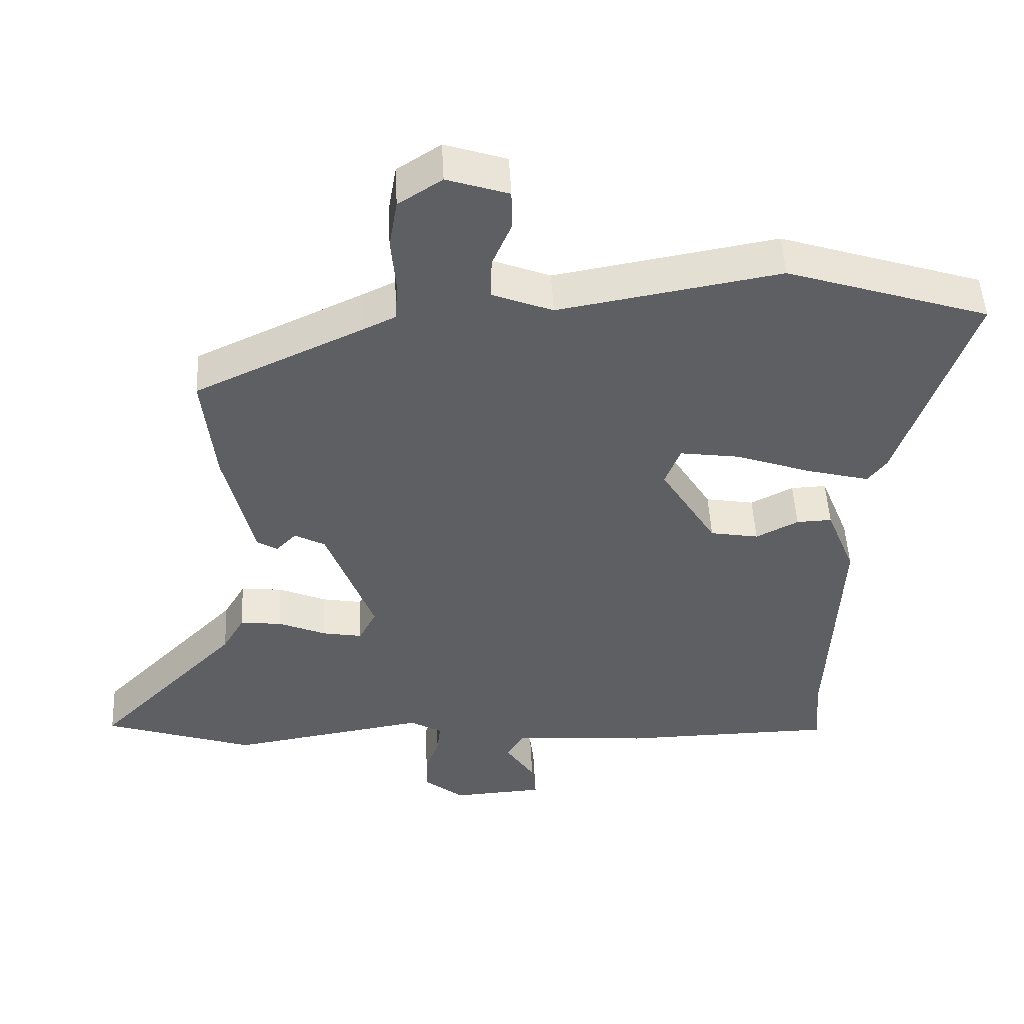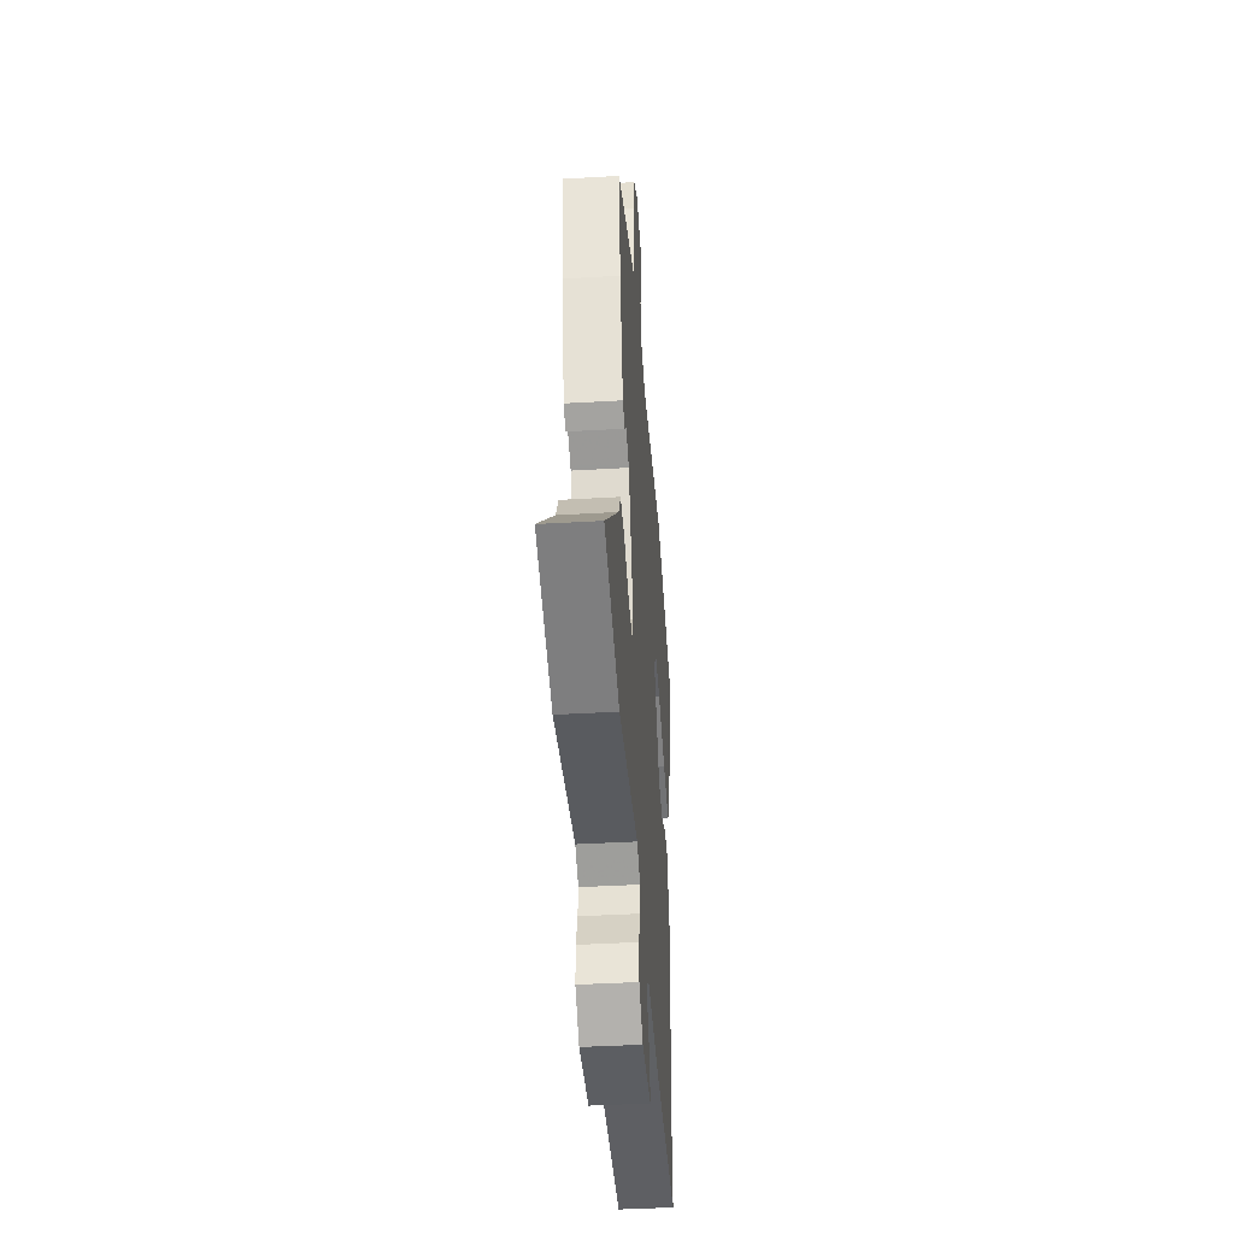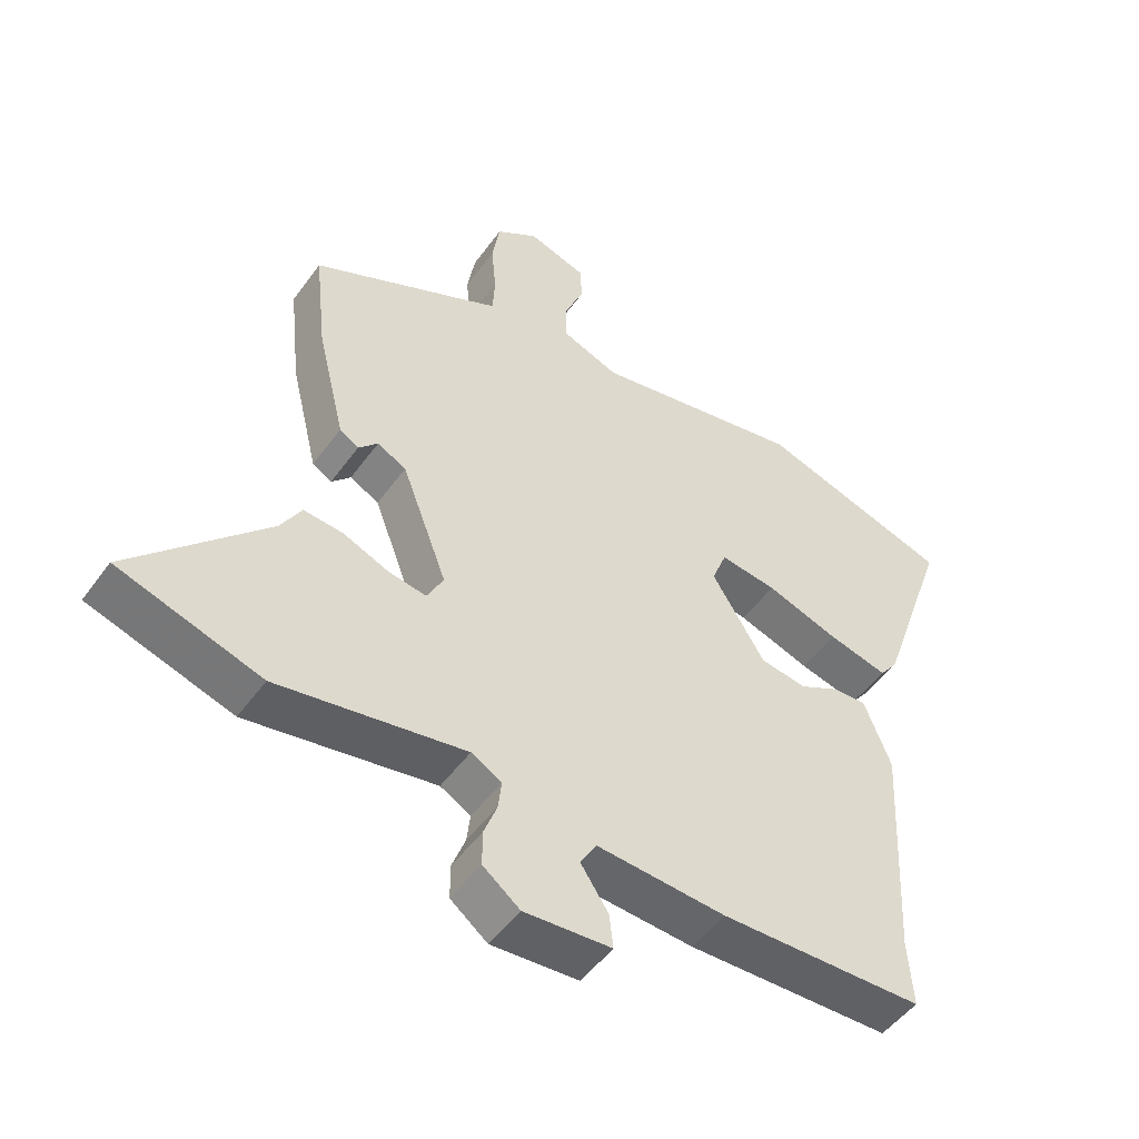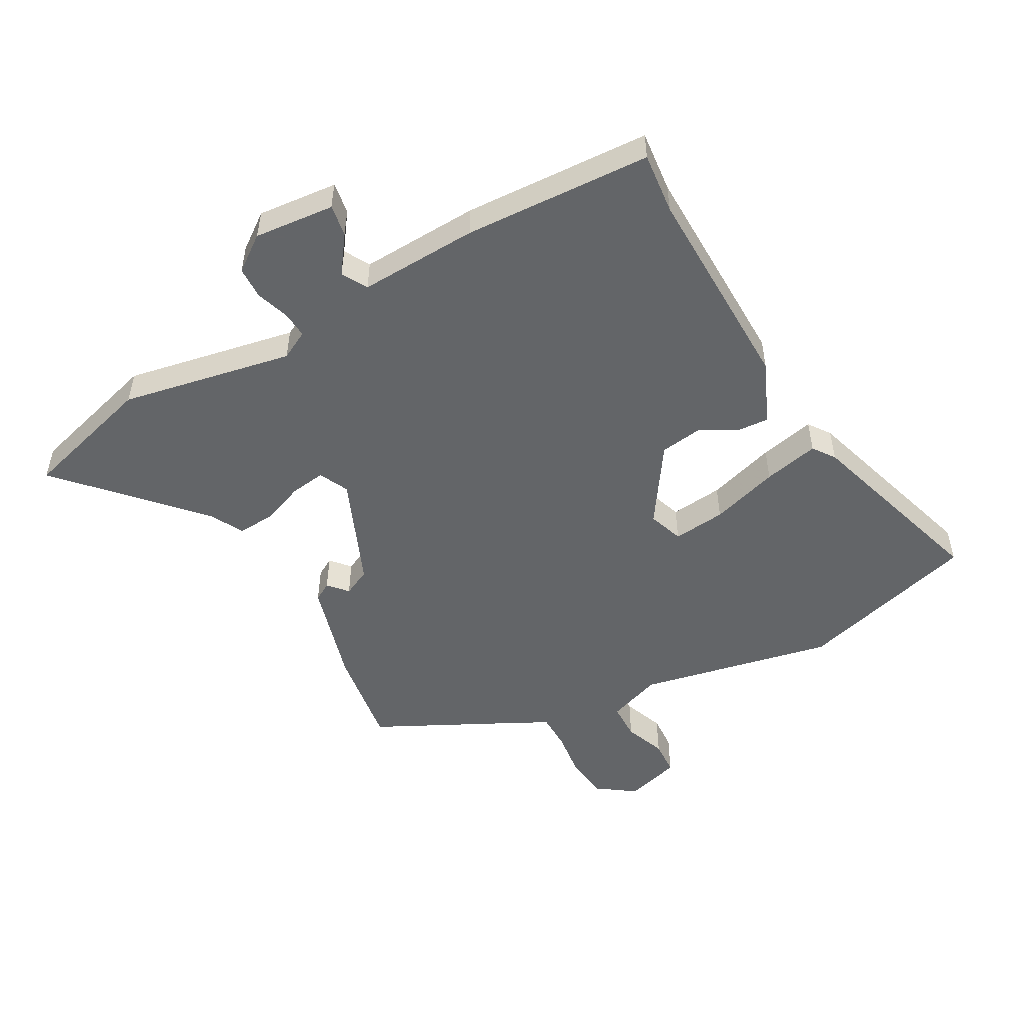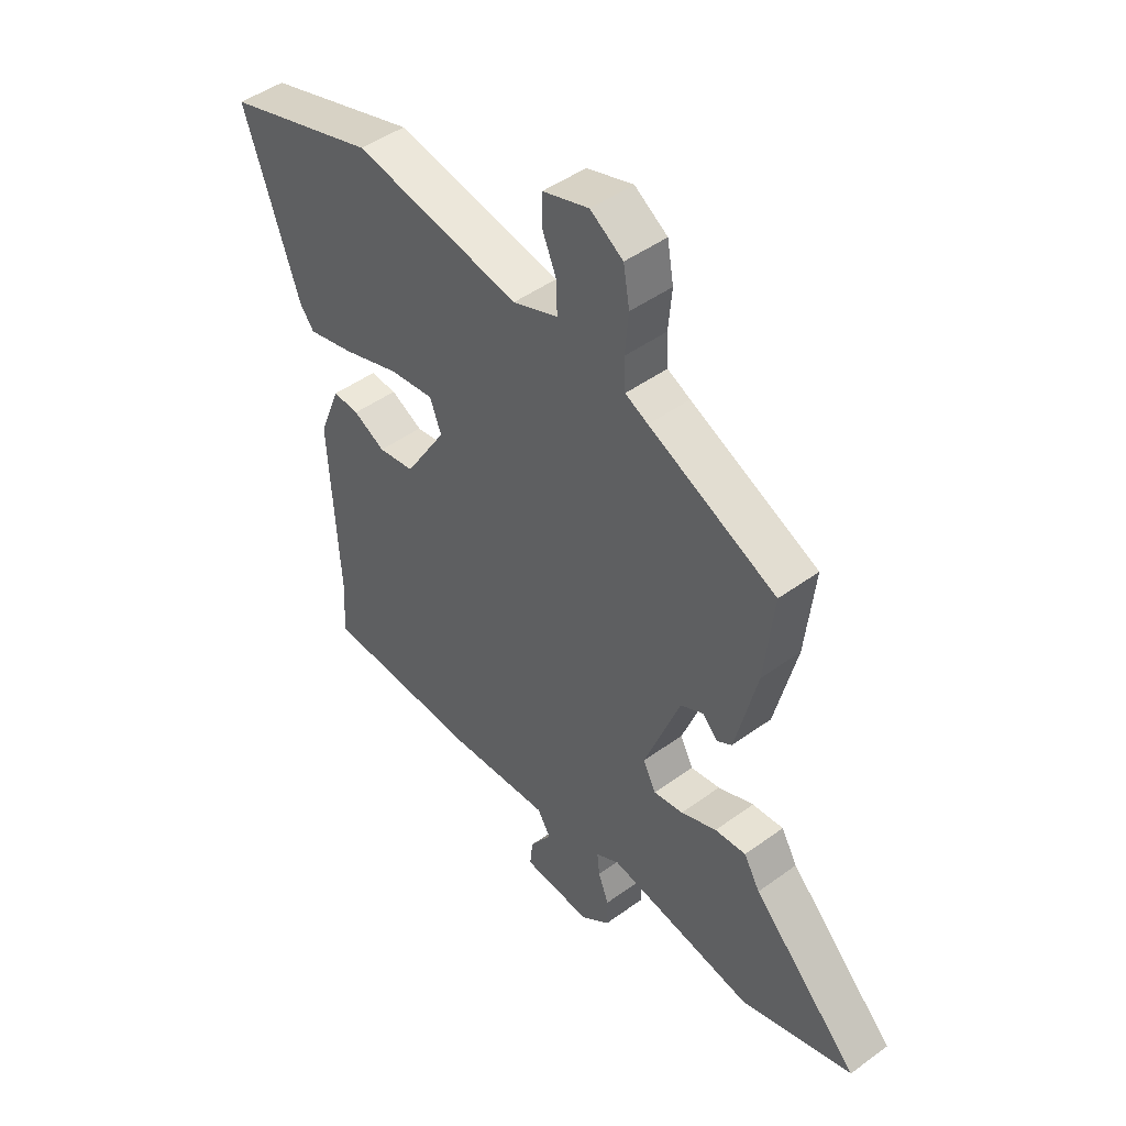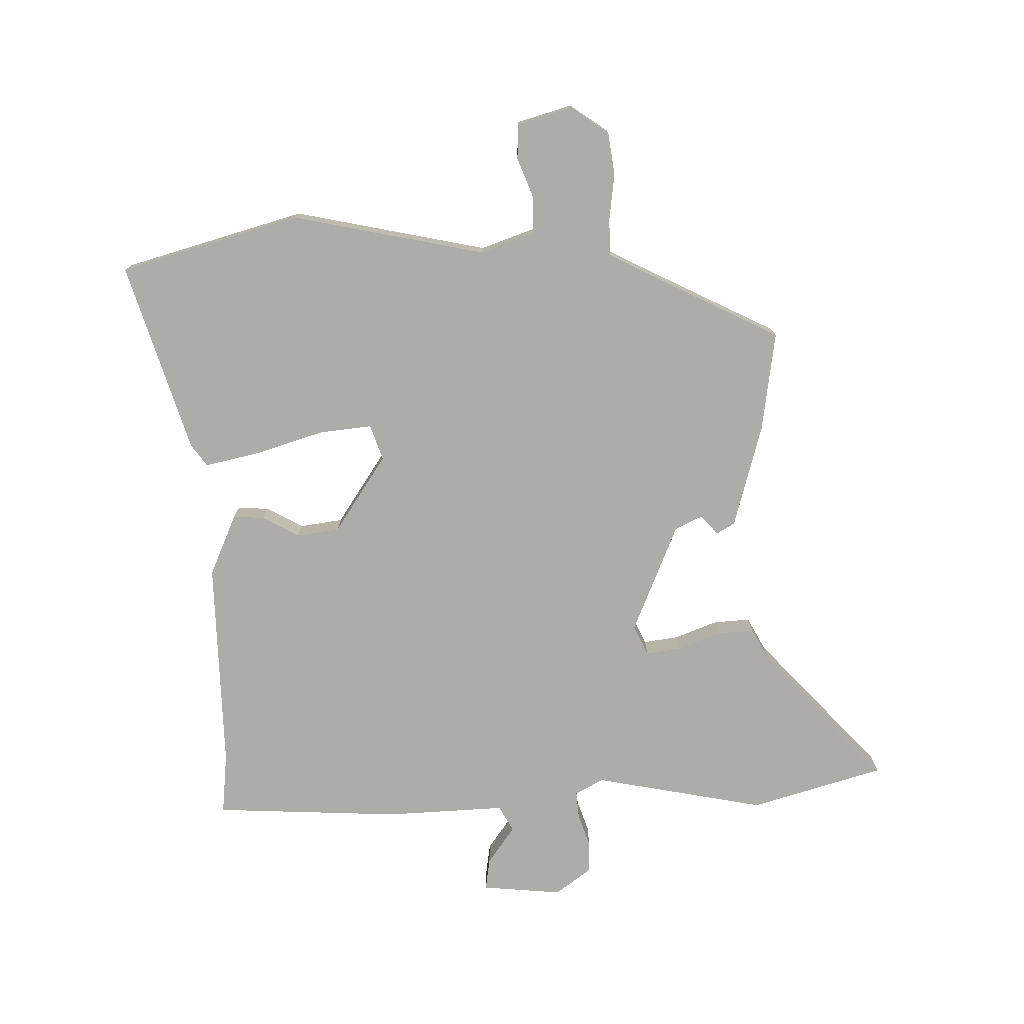
<metadata>
{"format":"obj","ext":"obj","renderer":"f3d","projection":"perspective","resolution":1024,"background":"white","views":[{"elev":49.0,"azim":177.2,"up":"+Z"},{"elev":-41.6,"azim":94.1,"up":"+Z"},{"elev":-49.6,"azim":145.6,"up":"+Z"},{"elev":-51.4,"azim":-152.9,"up":"+Y"},{"elev":46.6,"azim":50.3,"up":"+Z"},{"elev":-76.6,"azim":-0.7,"up":"+Y"}]}
</metadata>
<code>
v -0.502 0.07 -0.531
v -0.495 0.07 -0.43
v -0.513 0.07 -0.084
v -0.472 0.07 0.019
v -0.421 0.07 0.017
v -0.36 0.07 -0.014
v -0.29 0.07 -0.002
v -0.21 0.07 0.127
v -0.232 0.07 0.184
v -0.318 0.07 0.172
v -0.428 0.07 0.134
v -0.518 0.07 0.111
v -0.545 0.07 0.146
v -0.651 0.07 0.452
v -0.359 0.07 0.545
v -0.039 0.07 0.489
v 0.048 0.07 0.523
v 0.047 0.07 0.583
v 0.019 0.07 0.649
v 0.02 0.07 0.706
v 0.109 0.07 0.735
v 0.172 0.07 0.694
v 0.184 0.07 0.624
v 0.177 0.07 0.547
v 0.18 0.07 0.487
v 0.224 0.07 0.466
v 0.469 0.07 0.353
v 0.451 0.07 0.189
v 0.409 0.07 0.017
v 0.38 0.07 -0.001
v 0.351 0.07 0.029
v 0.307 0.07 0.006
v 0.238 0.07 -0.176
v 0.263 0.07 -0.224
v 0.32 0.07 -0.214
v 0.389 0.07 -0.185
v 0.449 0.07 -0.179
v 0.48 0.07 -0.232
v 0.686 0.07 -0.44
v 0.47 0.07 -0.51
v 0.187 0.07 -0.465
v 0.141 0.07 -0.491
v 0.146 0.07 -0.535
v 0.166 0.07 -0.588
v 0.166 0.07 -0.641
v 0.11 0.07 -0.685
v -0.022 0.07 -0.677
v -0.016 0.07 -0.625
v 0.026 0.07 -0.562
v 0.001 0.07 -0.521
v -0.194 0.07 -0.536
v -0.502 0 -0.531
v -0.495 0 -0.43
v -0.513 0 -0.084
v -0.472 0 0.019
v -0.421 0 0.017
v -0.36 0 -0.014
v -0.29 0 -0.002
v -0.21 0 0.127
v -0.232 0 0.184
v -0.318 0 0.172
v -0.428 0 0.134
v -0.518 0 0.111
v -0.545 0 0.146
v -0.651 0 0.452
v -0.359 0 0.545
v -0.039 0 0.489
v 0.048 0 0.523
v 0.047 0 0.583
v 0.019 0 0.649
v 0.02 0 0.706
v 0.109 0 0.735
v 0.172 0 0.694
v 0.184 0 0.624
v 0.177 0 0.547
v 0.18 0 0.487
v 0.224 0 0.466
v 0.469 0 0.353
v 0.451 0 0.189
v 0.409 0 0.017
v 0.38 0 -0.001
v 0.351 0 0.029
v 0.307 0 0.006
v 0.238 0 -0.176
v 0.263 0 -0.224
v 0.32 0 -0.214
v 0.389 0 -0.185
v 0.449 0 -0.179
v 0.48 0 -0.232
v 0.686 0 -0.44
v 0.47 0 -0.51
v 0.187 0 -0.465
v 0.141 0 -0.491
v 0.146 0 -0.535
v 0.166 0 -0.588
v 0.166 0 -0.641
v 0.11 0 -0.685
v -0.022 0 -0.677
v -0.016 0 -0.625
v 0.026 0 -0.562
v 0.001 0 -0.521
v -0.194 0 -0.536
f 50 51 1 2
f 46 47 48 49
f 46 49 50
f 43 44 45 46
f 42 43 46 50
f 41 42 50 2
f 38 39 40 41
f 35 36 37 38
f 34 35 38 41
f 33 34 41 2
f 28 29 30 31
f 26 27 28 31
f 25 26 31 32
f 21 22 23 24
f 21 24 25
f 18 19 20 21
f 17 18 21 25
f 16 17 25 32
f 10 11 12 13
f 9 10 13 14
f 3 4 5 6
f 3 6 7
f 2 3 7
f 33 2 7 8
f 9 14 15 16
f 16 32 33
f 8 9 16 33
f 53 52 102 101
f 100 99 98 97
f 101 100 97
f 97 96 95 94
f 101 97 94 93
f 53 101 93 92
f 92 91 90 89
f 89 88 87 86
f 92 89 86 85
f 53 92 85 84
f 82 81 80 79
f 82 79 78 77
f 83 82 77 76
f 75 74 73 72
f 76 75 72
f 72 71 70 69
f 76 72 69 68
f 83 76 68 67
f 64 63 62 61
f 65 64 61 60
f 57 56 55 54
f 58 57 54
f 58 54 53
f 59 58 53 84
f 67 66 65 60
f 84 83 67
f 84 67 60 59
f 1 52 53 2
f 2 53 54 3
f 3 54 55 4
f 4 55 56 5
f 5 56 57 6
f 6 57 58 7
f 7 58 59 8
f 8 59 60 9
f 9 60 61 10
f 10 61 62 11
f 11 62 63 12
f 12 63 64 13
f 13 64 65 14
f 14 65 66 15
f 15 66 67 16
f 16 67 68 17
f 17 68 69 18
f 18 69 70 19
f 19 70 71 20
f 20 71 72 21
f 21 72 73 22
f 22 73 74 23
f 23 74 75 24
f 24 75 76 25
f 25 76 77 26
f 26 77 78 27
f 27 78 79 28
f 28 79 80 29
f 29 80 81 30
f 30 81 82 31
f 31 82 83 32
f 32 83 84 33
f 33 84 85 34
f 34 85 86 35
f 35 86 87 36
f 36 87 88 37
f 37 88 89 38
f 38 89 90 39
f 39 90 91 40
f 40 91 92 41
f 41 92 93 42
f 42 93 94 43
f 43 94 95 44
f 44 95 96 45
f 45 96 97 46
f 46 97 98 47
f 47 98 99 48
f 48 99 100 49
f 49 100 101 50
f 50 101 102 51
f 51 102 52 1

</code>
